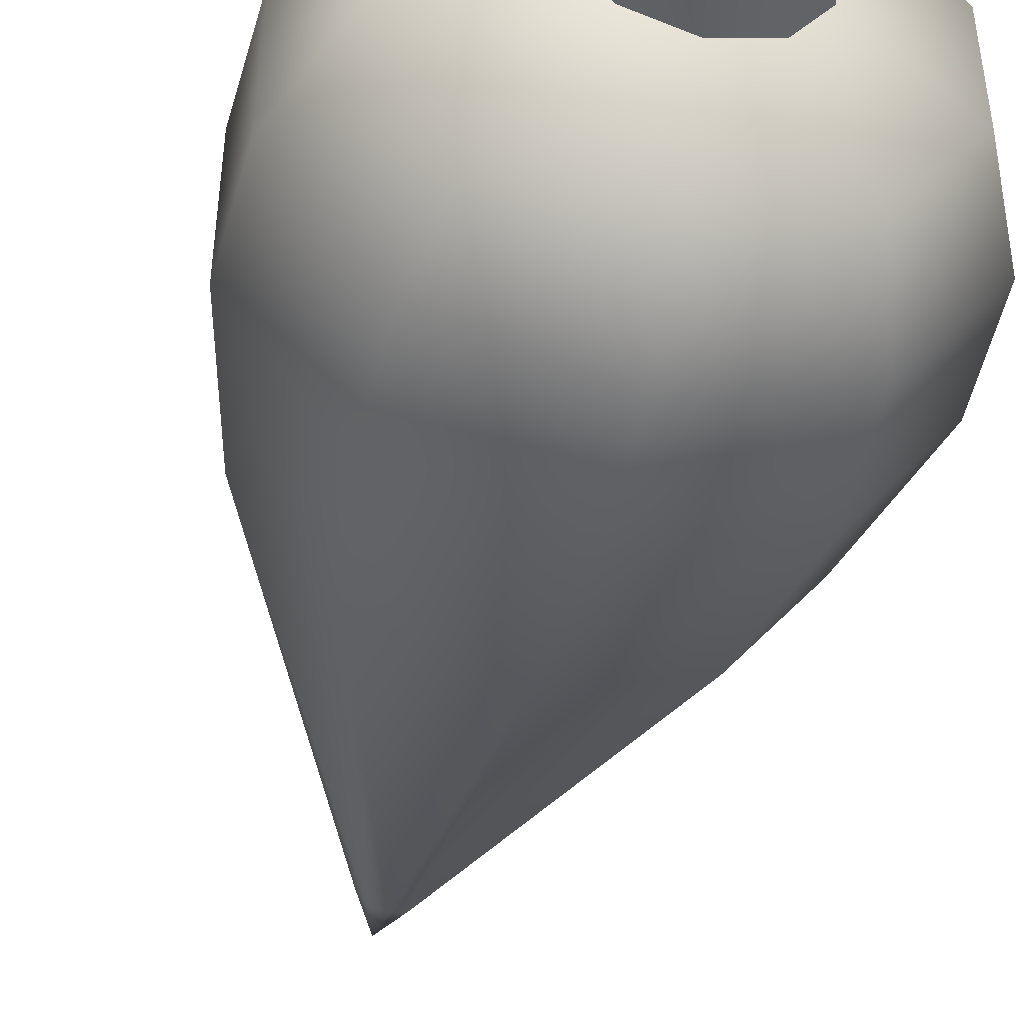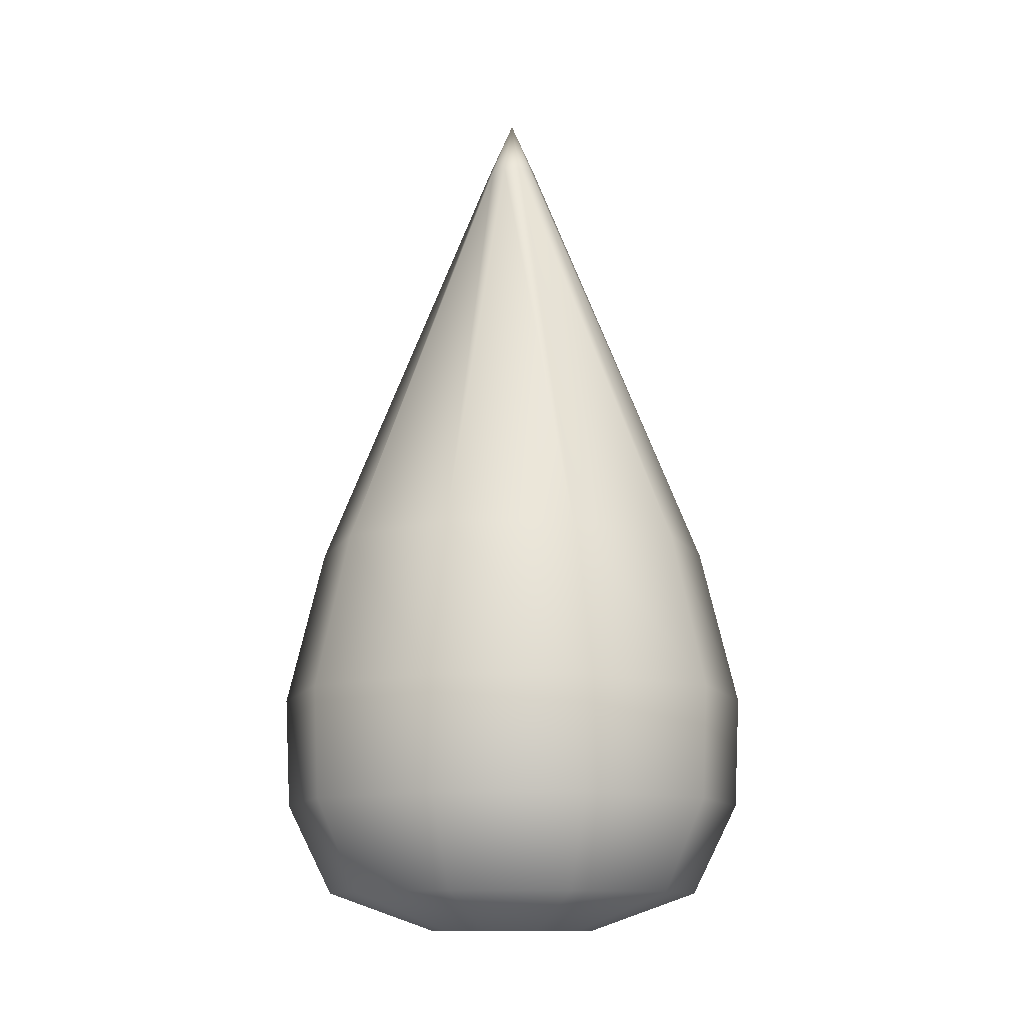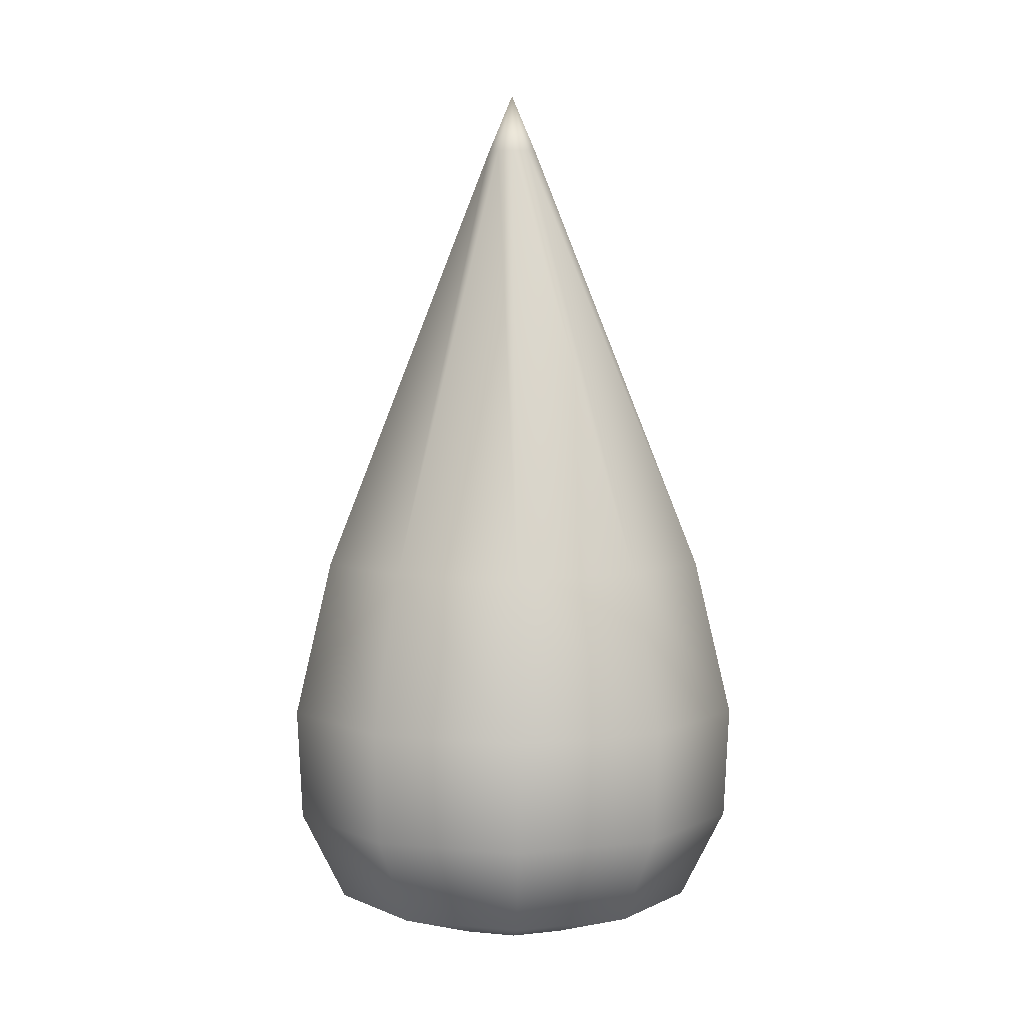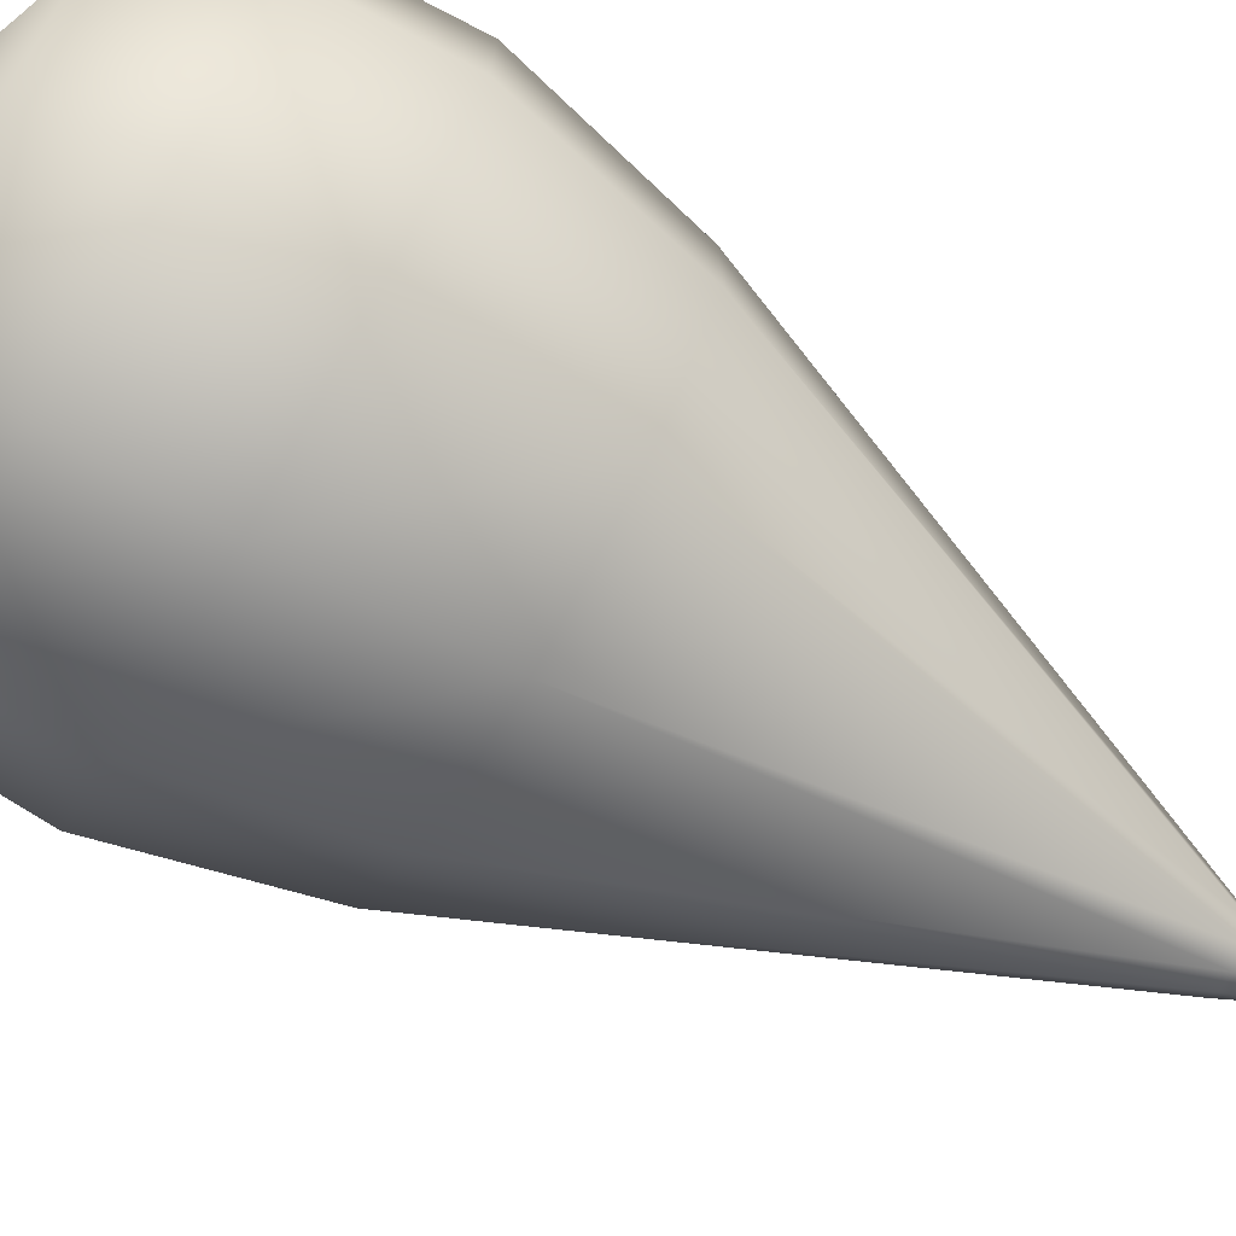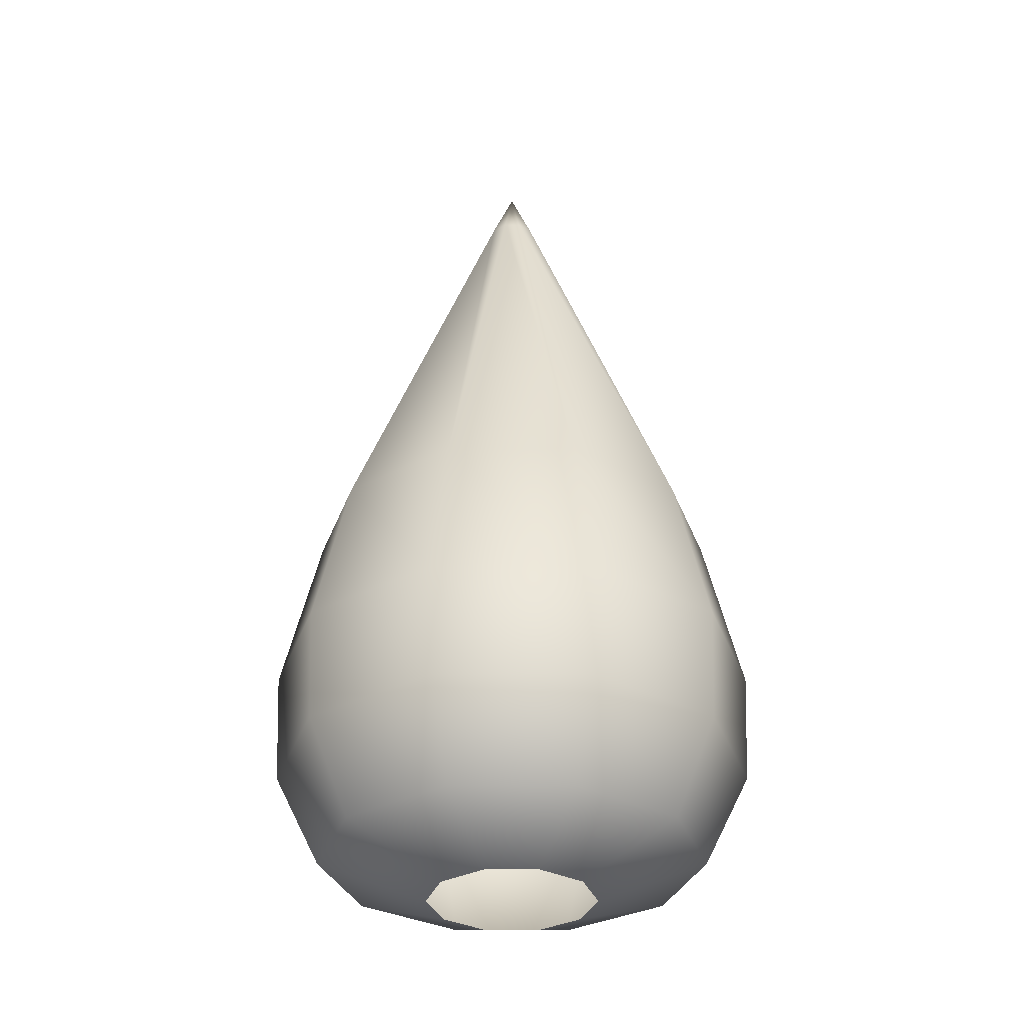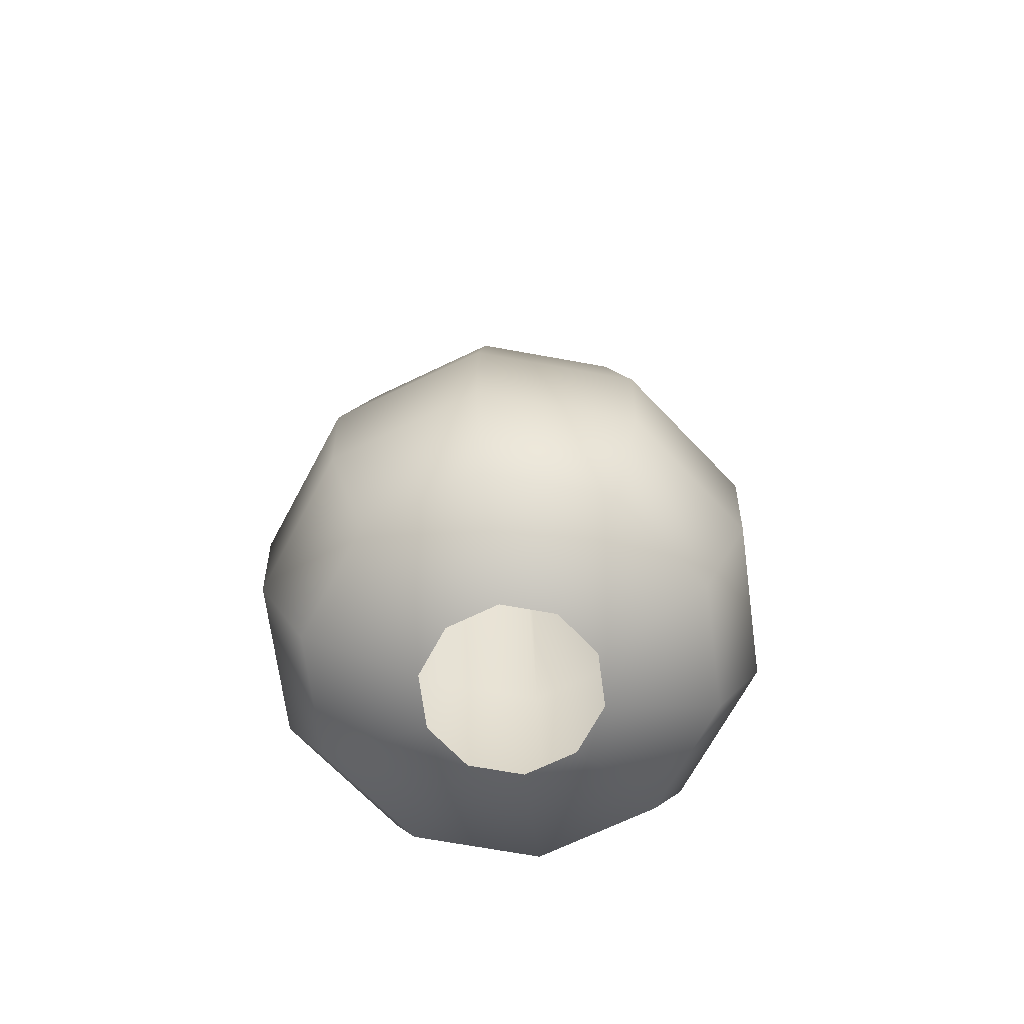
<metadata>
{"format":"obj","ext":"obj","renderer":"f3d","projection":"perspective","resolution":1024,"background":"white","views":[{"elev":-46.3,"azim":-13.4,"up":"+Z"},{"elev":-11.8,"azim":54.7,"up":"+Y"},{"elev":5.0,"azim":142.6,"up":"+Y"},{"elev":-74.9,"azim":60.1,"up":"+Z"},{"elev":-32.5,"azim":162.1,"up":"+Y"},{"elev":-69.4,"azim":-28.3,"up":"+Y"}]}
</metadata>
<code>
v 17.1 0 -5.555
v 10.57 0 -14.54
v 1.5e-05 0 -17.98
v -10.57 0 -14.54
v -17.1 0 -5.555
v -17.1 0 5.555
v -10.57 0 14.54
v 1.5e-05 0 17.98
v 10.57 0 14.54
v 17.1 0 5.555
v 39.09 8.262 -12.7
v 24.16 8.262 -33.26
v 1.5e-05 8.262 -41.11
v -24.16 8.262 -33.26
v -39.09 8.262 -12.7
v -39.09 8.262 12.7
v -24.16 8.262 33.26
v 1.5e-05 8.262 41.11
v 24.16 8.262 33.26
v 39.09 8.262 12.7
v 48.36 27.82 -15.71
v 29.89 27.82 -41.14
v 1.5e-05 27.82 -50.85
v -29.89 27.82 -41.14
v -48.36 27.82 -15.71
v -48.36 27.82 15.71
v -29.89 27.82 41.14
v 1.5e-05 27.82 50.85
v 29.89 27.82 41.14
v 48.36 27.82 15.71
v 49.45 51.76 -16.07
v 30.56 51.76 -42.06
v 1.5e-05 51.76 -51.99
v -30.56 51.76 -42.06
v -49.45 51.76 -16.07
v -49.45 51.76 16.07
v -30.56 51.76 42.06
v 1.5e-05 51.76 51.99
v 30.56 51.76 42.06
v 49.45 51.76 16.07
v 41.69 85.58 -13.55
v 25.77 85.58 -35.47
v 1.5e-05 85.58 -43.84
v -25.77 85.58 -35.47
v -41.69 85.58 -13.55
v -41.69 85.58 13.55
v -25.77 85.58 35.47
v 1.5e-05 85.58 43.84
v 25.77 85.58 35.47
v 41.69 85.58 13.55
v 5.314 179.6 -1.727
v 3.284 179.6 -4.521
v 1.5e-05 179.6 -5.588
v -3.284 179.6 -4.521
v -5.314 179.6 -1.727
v -5.314 179.6 1.727
v -3.284 179.6 4.521
v 1.5e-05 179.6 5.588
v 3.284 179.6 4.521
v 5.314 179.6 1.727
v 1.5e-05 192.4 1.5e-05
f 11 1 2 12
f 12 2 3 13
f 13 3 4 14
f 14 4 5 15
f 15 5 6 16
f 16 6 7 17
f 17 7 8 18
f 18 8 9 19
f 19 9 10 20
f 20 10 1 11
f 12 22 21 11
f 13 23 22 12
f 14 24 23 13
f 15 25 24 14
f 16 26 25 15
f 17 27 26 16
f 18 28 27 17
f 19 29 28 18
f 20 30 29 19
f 11 21 30 20
f 22 32 31 21
f 23 33 32 22
f 24 34 33 23
f 25 35 34 24
f 26 36 35 25
f 27 37 36 26
f 28 38 37 27
f 29 39 38 28
f 30 40 39 29
f 21 31 40 30
f 32 42 41 31
f 33 43 42 32
f 34 44 43 33
f 35 45 44 34
f 36 46 45 35
f 37 47 46 36
f 38 48 47 37
f 39 49 48 38
f 40 50 49 39
f 31 41 50 40
f 51 41 42 52
f 52 42 43 53
f 53 43 44 54
f 54 44 45 55
f 55 45 46 56
f 56 46 47 57
f 57 47 48 58
f 58 48 49 59
f 59 49 50 60
f 60 50 41 51
f 61 51 52
f 61 52 53
f 61 53 54
f 61 54 55
f 61 55 56
f 61 56 57
f 61 57 58
f 61 58 59
f 61 59 60
f 61 60 51

</code>
